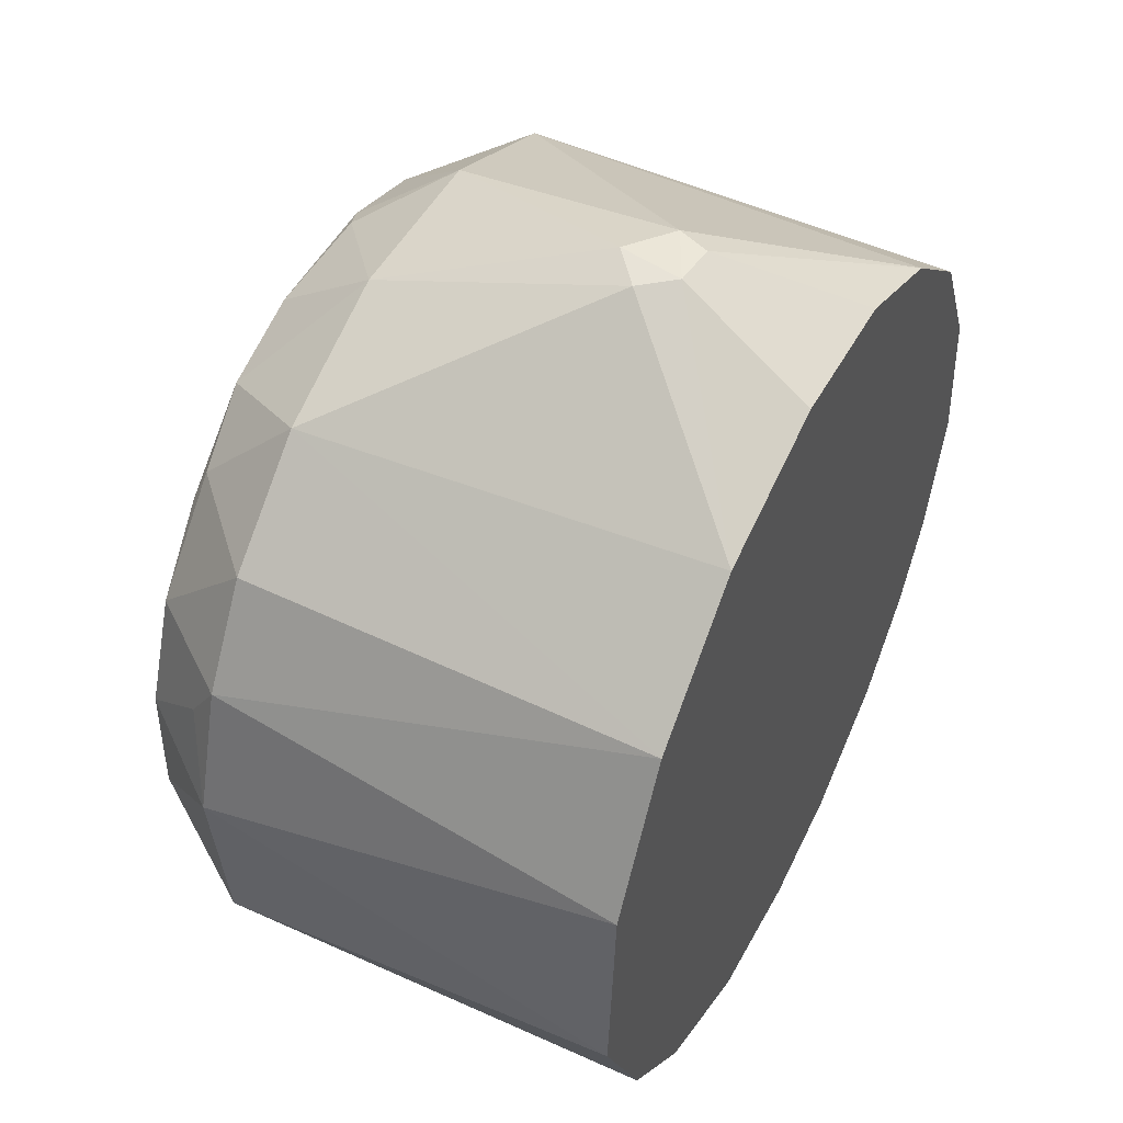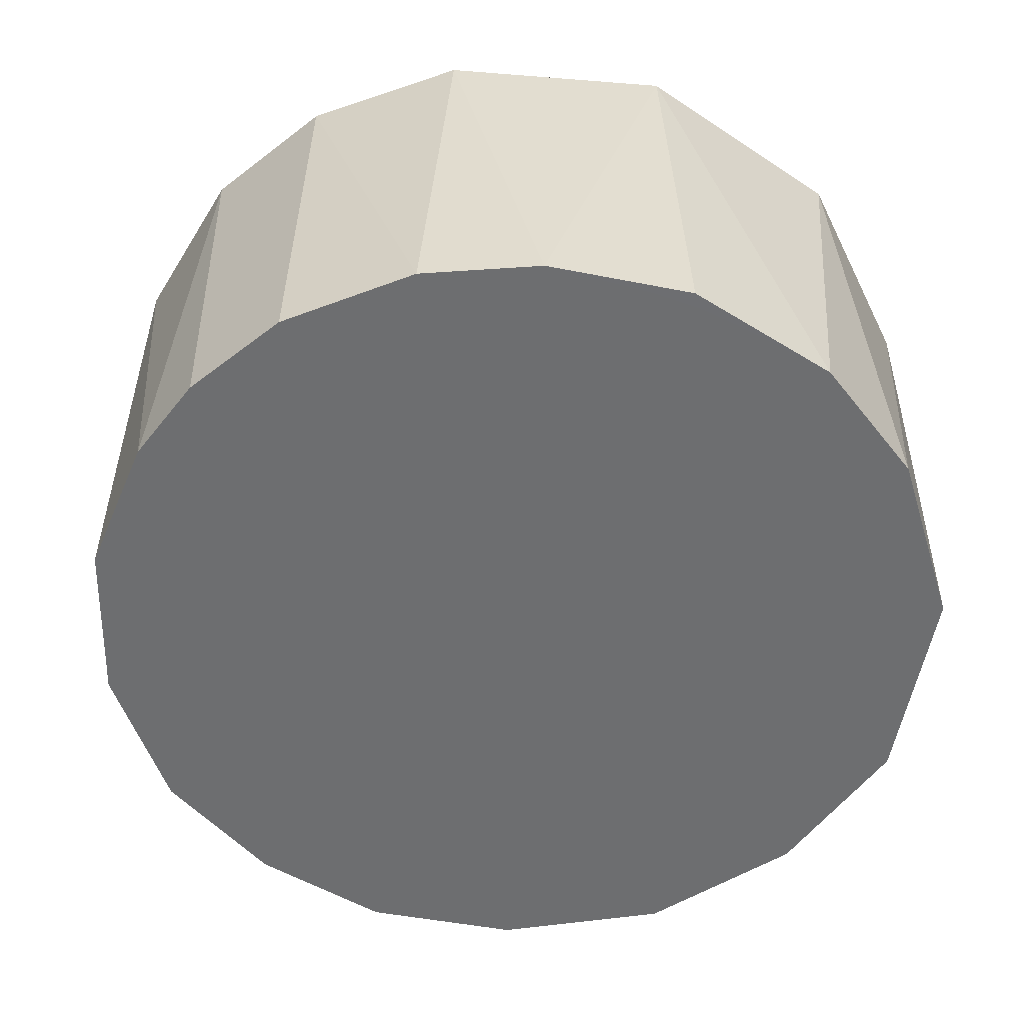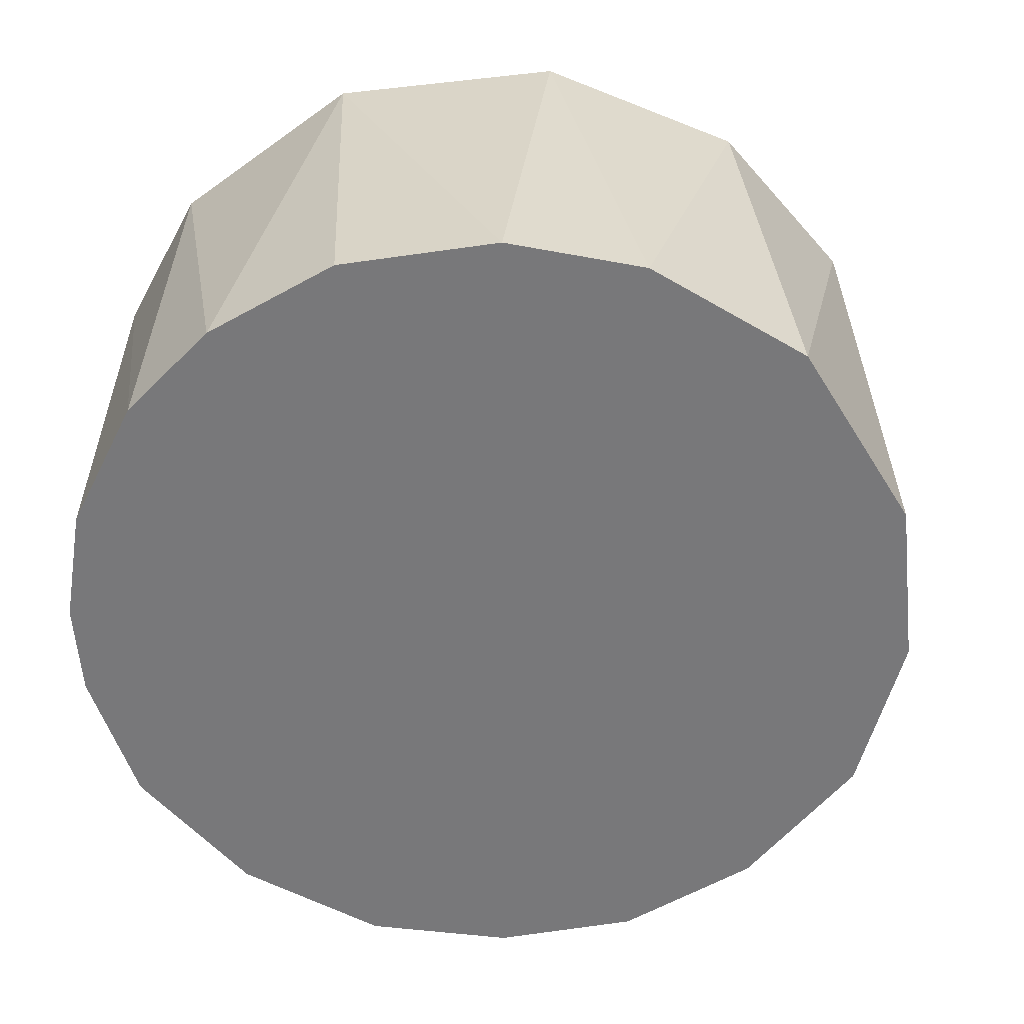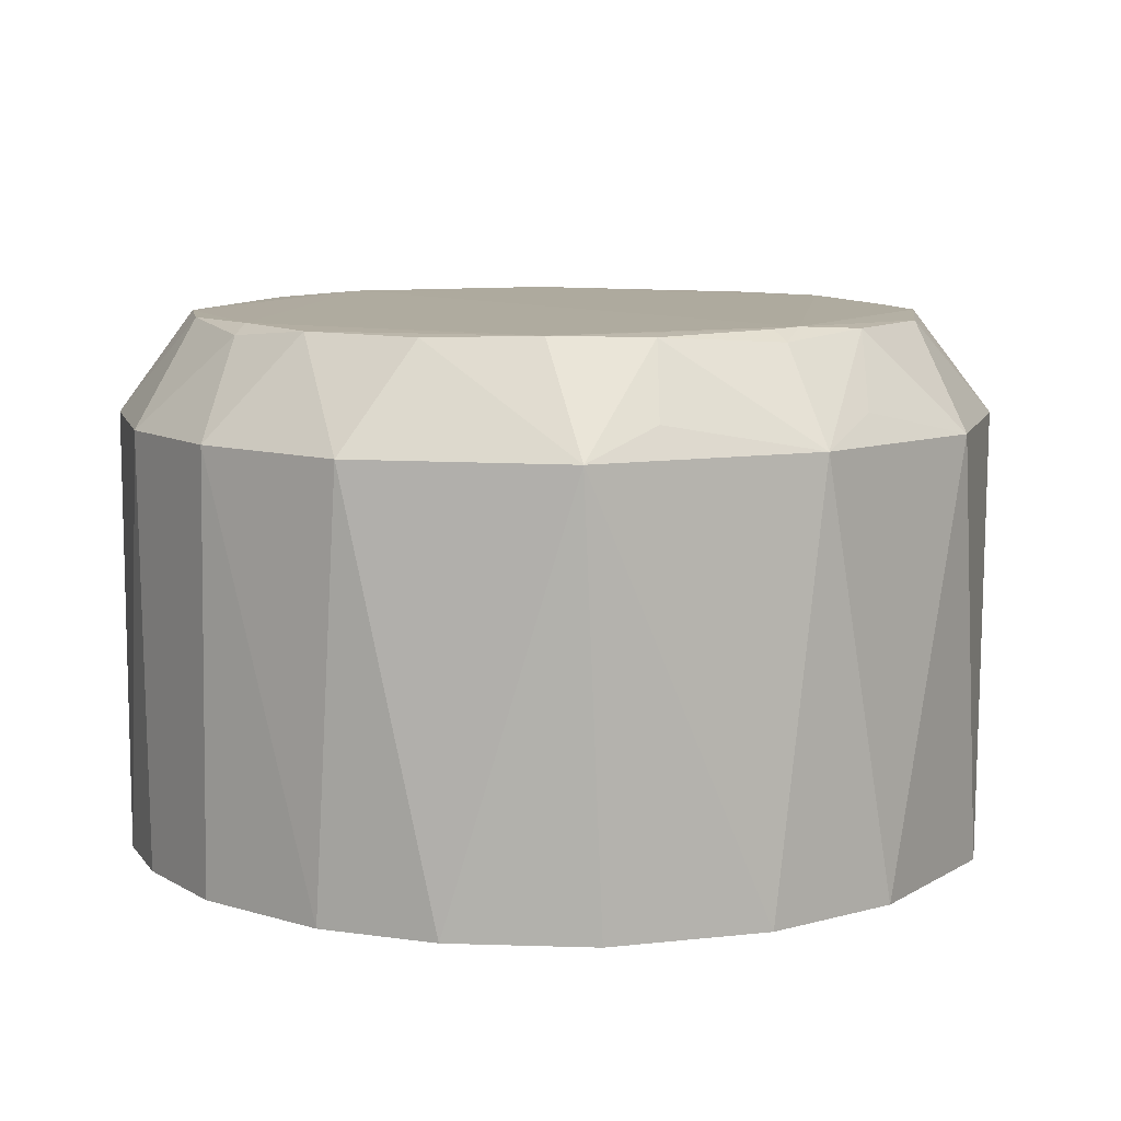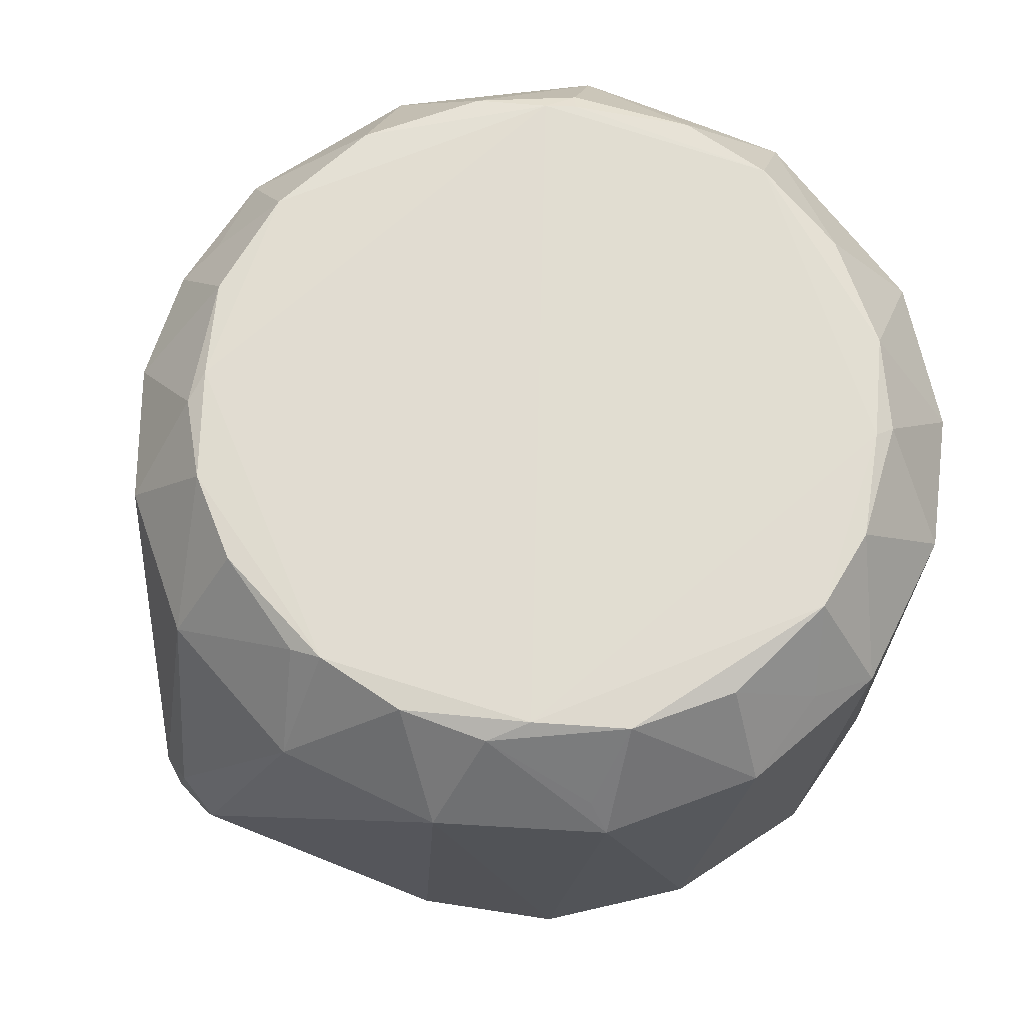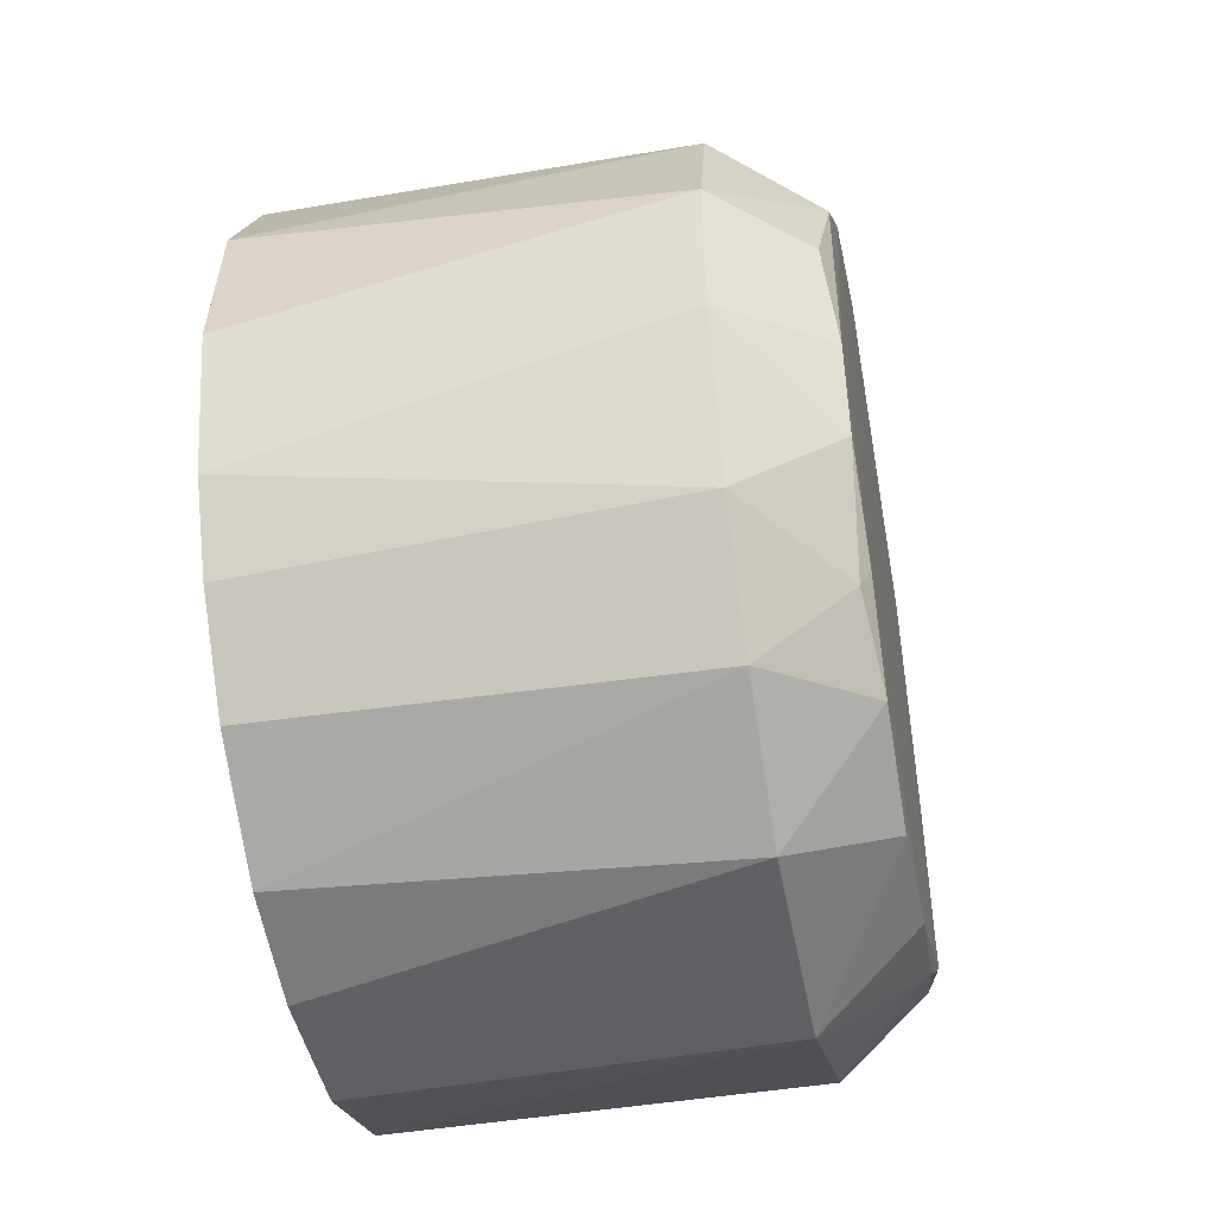
<metadata>
{"format":"obj","ext":"obj","renderer":"f3d","projection":"perspective","resolution":1024,"background":"white","views":[{"elev":50.1,"azim":-63.3,"up":"+Z"},{"elev":-54.3,"azim":173.1,"up":"+Y"},{"elev":-57.5,"azim":-145.1,"up":"+Y"},{"elev":9.3,"azim":-170.2,"up":"+Y"},{"elev":69.1,"azim":50.7,"up":"+Y"},{"elev":-48.1,"azim":100.5,"up":"+Z"}]}
</metadata>
<code>
v 0.03001 0.05315 0.02238
v -0.01766 0.05315 0.03289
v 0.03763 0.05315 -0.004105
v 0.03691 0.08998 -0.008682
v 0.03423 0.05315 -0.016
v 0.03717 0.08991 0.005356
v 0.002392 0.05315 -0.03804
v -0.008608 0.08987 -0.03756
v 0.0103 0.08981 -0.03692
v -0.02237 0.05315 -0.03084
v -0.02584 0.09007 -0.02816
v 0.02318 0.05315 -0.03022
v 0.02162 0.09875 -0.02153
v 0.02264 0.09896 0.01912
v 0.03061 0.09873 -0.007193
v 0.03106 0.08991 -0.02183
v 0.03613 0.05315 0.009998
v -0.03609 0.05315 0.01058
v -0.03721 0.05315 -0.00773
v -0.03748 0.08993 0.004081
v -0.03403 0.0899 0.01531
v -0.01909 0.08986 0.0319
v -0.006129 0.08997 0.03659
v -0.01346 0.09873 0.02761
v -0.0002648 0.07089 0.04326
v 0.008974 0.08995 0.03611
v -0.003541 0.06824 0.04313
v -0.00157 0.06509 0.04352
v -0.02013 0.09792 0.02381
v -0.02858 0.08991 0.02394
v -0.03583 0.08987 -0.0126
v -0.01362 0.09243 -0.03327
v 0.03256 0.08978 0.01866
v 0.02227 0.08984 0.02985
v 0.01462 0.09866 0.02704
v 0.006726 0.09891 0.02945
v -0.003585 0.05315 0.03688
v 0.009478 0.05315 0.03596
v 0.02066 0.05315 0.0308
v 0.0125 0.05315 -0.03607
v 0.02844 0.09869 0.01282
v 0.03526 0.09241 -0.002959
v 0.02264 0.08991 -0.03063
v 0.028 0.09864 -0.01445
v 0.03011 0.05315 -0.023
v 0.003528 0.06762 0.04321
v -0.005608 0.09865 0.03012
v -0.02902 0.05315 0.02341
v -0.02839 0.0924 -0.02146
v -0.03086 0.05315 -0.02211
v -0.004644 0.09878 -0.03137
v -0.02277 0.09888 -0.02005
v -0.02105 0.09886 0.02105
v -0.007023 0.05315 -0.03652
v -0.01093 0.05315 -0.03552
v -0.01471 0.05315 -0.03411
v 0.02124 0.09784 0.02296
v 0.03147 0.09778 0.00363
v 0.02194 0.09788 -0.02337
v 0.002387 0.06477 0.04321
v 0.004241 0.09788 0.03086
v -0.02214 0.09788 -0.02317
v -0.01283 0.09859 -0.02914
v -0.03066 0.09866 0.005446
v -0.01004 0.05315 -0.03696
v 0.03014 0.0924 0.0185
v 0.01498 0.09862 -0.02798
v -0.02096 0.09881 -0.02219
v -0.0312 0.09845 -0.005159
v -0.03353 0.09242 0.01125
v -0.02728 0.0985 0.0149
v 0.005054 0.09853 -0.03152
v -0.0274 0.09849 -0.01562
g obj_23343848
f 1 2 3
f 4 3 5
f 4 6 3
f 7 8 9
f 8 10 11
f 2 12 3
f 13 14 15
f 5 16 4
f 3 17 1
f 6 17 3
f 2 18 19
f 19 18 20
f 21 20 18
f 22 23 24
f 23 25 26
f 27 2 28
f 2 27 22
f 25 27 28
f 23 22 27
f 23 27 25
f 22 24 29
f 22 29 30
f 31 19 20
f 8 11 32
f 1 33 34
f 17 33 1
f 17 6 33
f 35 36 26
f 34 35 26
f 36 35 14
f 2 37 28
f 38 37 2
f 1 39 2
f 39 38 2
f 34 39 1
f 9 40 7
f 2 7 40
f 2 40 12
f 15 14 41
f 41 33 6
f 4 42 6
f 15 42 4
f 9 43 40
f 40 43 12
f 15 44 13
f 4 44 15
f 16 44 4
f 16 5 45
f 5 3 45
f 12 45 3
f 43 45 12
f 43 16 45
f 34 26 46
f 25 46 26
f 39 34 46
f 28 46 25
f 24 47 36
f 23 47 24
f 18 48 21
f 30 21 48
f 48 18 2
f 22 48 2
f 30 48 22
f 31 49 11
f 10 50 11
f 31 11 50
f 31 50 19
f 50 2 19
f 2 50 10
f 13 51 14
f 51 52 14
f 36 53 24
f 29 24 53
f 14 53 36
f 52 53 14
f 2 54 7
f 55 54 2
f 10 56 2
f 56 55 2
f 33 57 34
f 35 57 14
f 35 34 57
f 41 14 57
f 6 58 41
f 41 58 15
f 42 58 6
f 58 42 15
f 43 59 16
f 44 59 13
f 44 16 59
f 28 60 46
f 37 60 28
f 37 38 60
f 39 60 38
f 46 60 39
f 23 26 61
f 61 47 23
f 36 61 26
f 47 61 36
f 62 63 11
f 32 11 63
f 32 63 8
f 8 63 51
f 64 53 52
f 56 65 55
f 65 54 55
f 8 65 10
f 65 56 10
f 7 65 8
f 54 65 7
f 41 66 33
f 33 66 57
f 57 66 41
f 51 13 67
f 59 67 13
f 43 67 59
f 9 67 43
f 51 68 52
f 63 68 51
f 52 68 62
f 62 68 63
f 20 69 31
f 64 69 20
f 52 69 64
f 21 70 20
f 20 70 64
f 64 71 53
f 30 71 21
f 71 70 21
f 70 71 64
f 29 71 30
f 53 71 29
f 67 72 51
f 72 67 9
f 8 72 9
f 51 72 8
f 69 73 31
f 49 31 73
f 73 52 62
f 52 73 69
f 62 11 73
f 49 73 11

</code>
